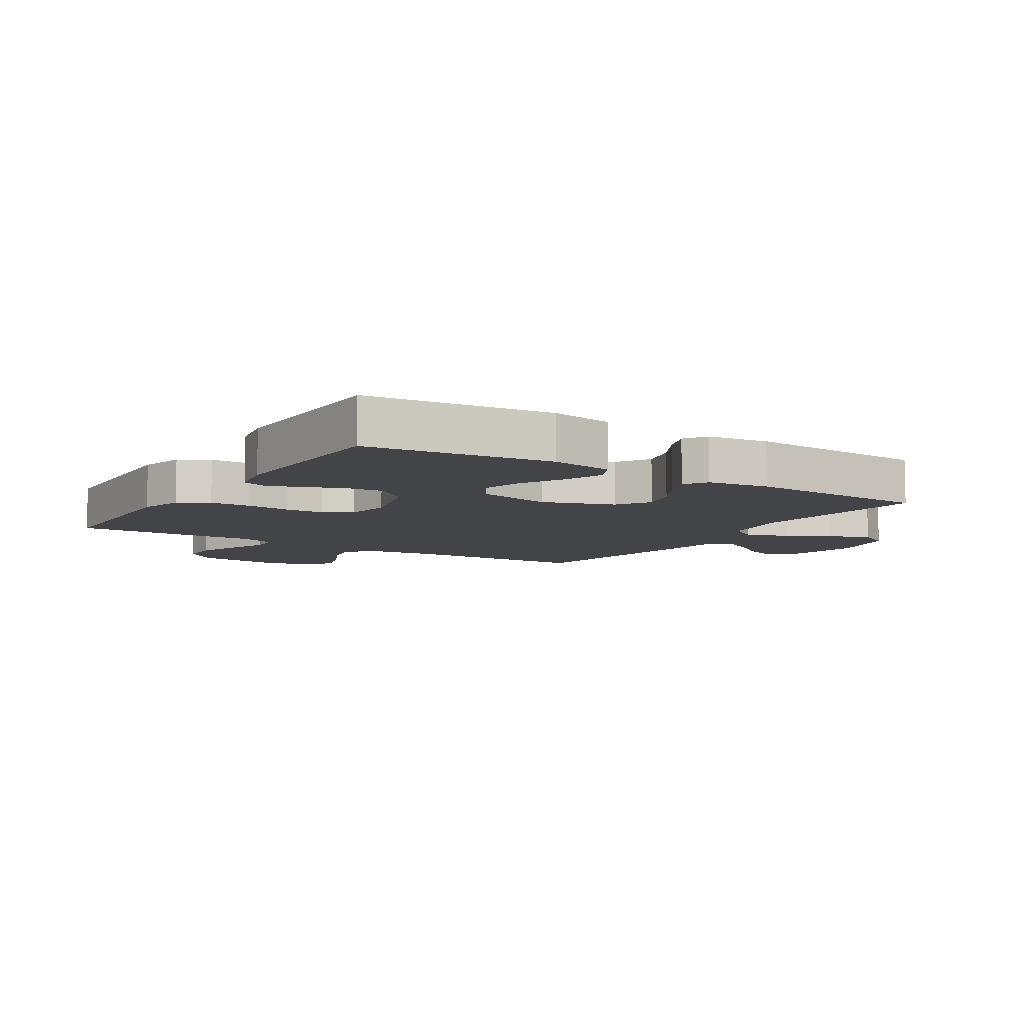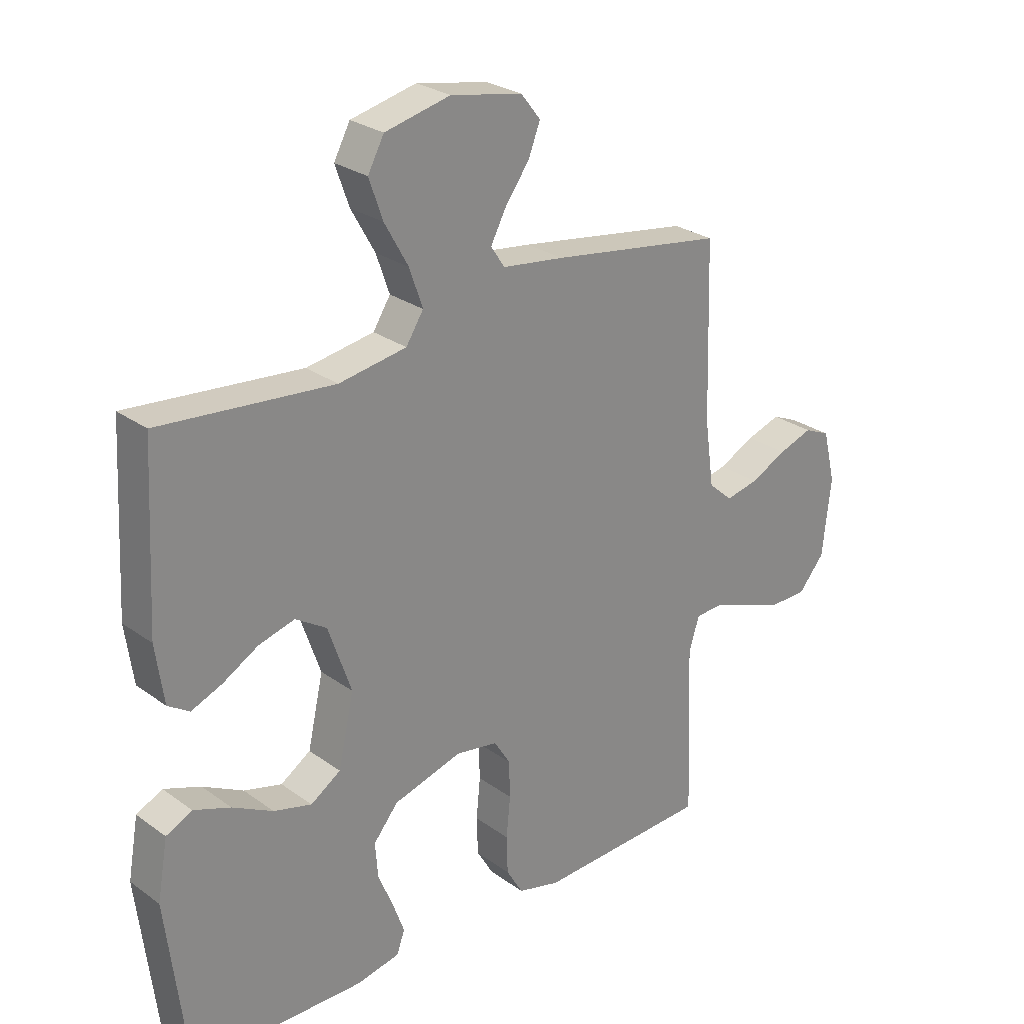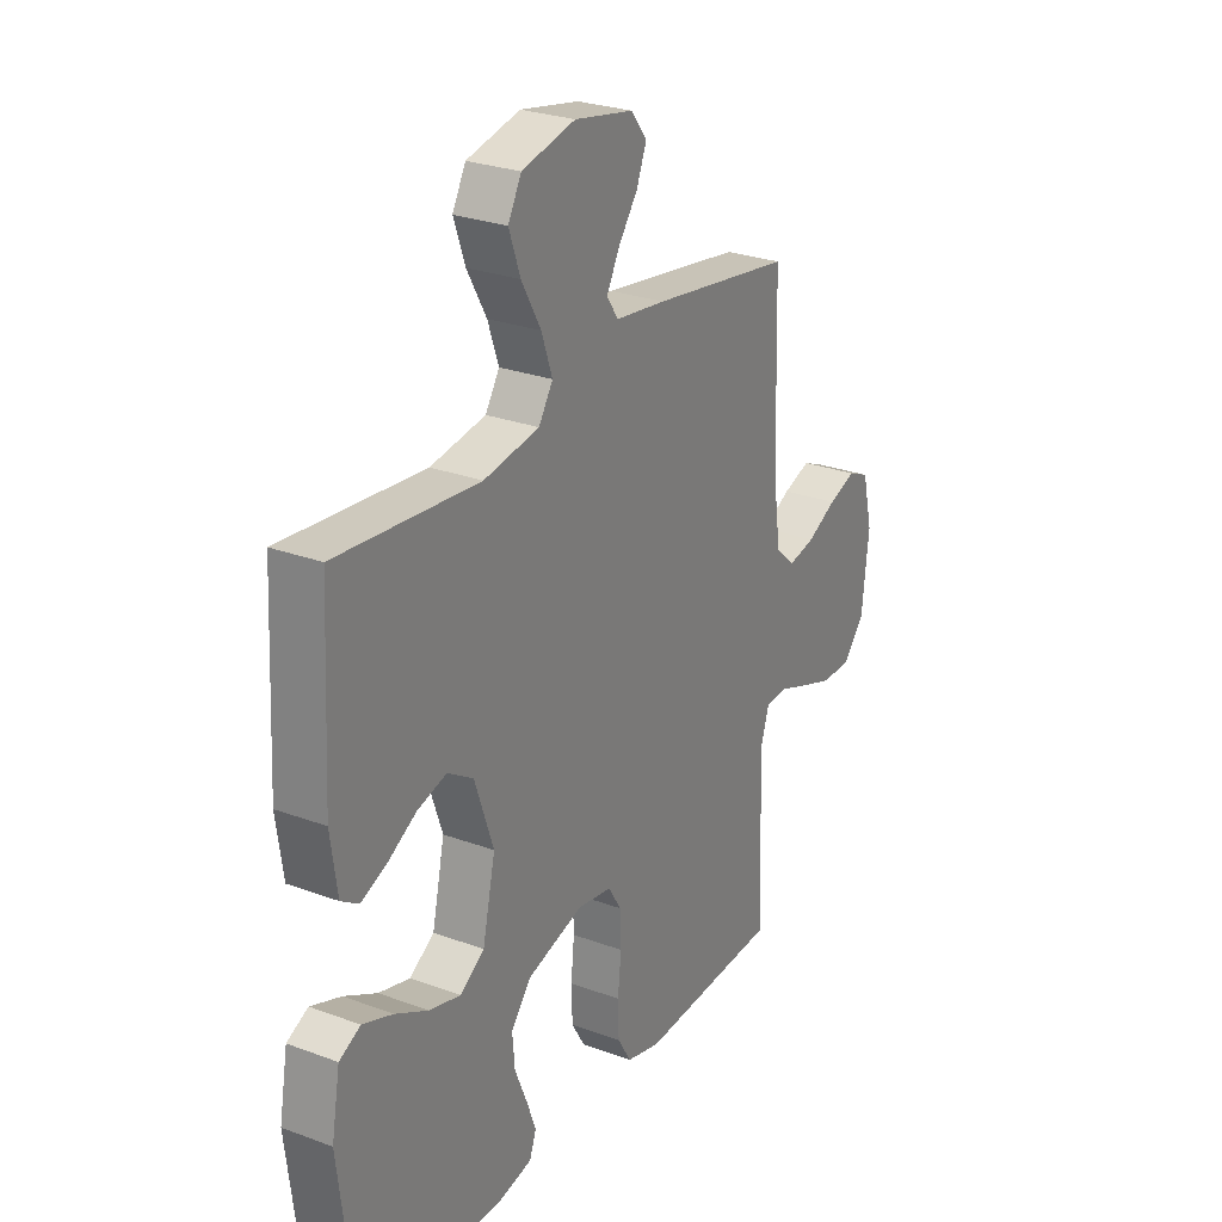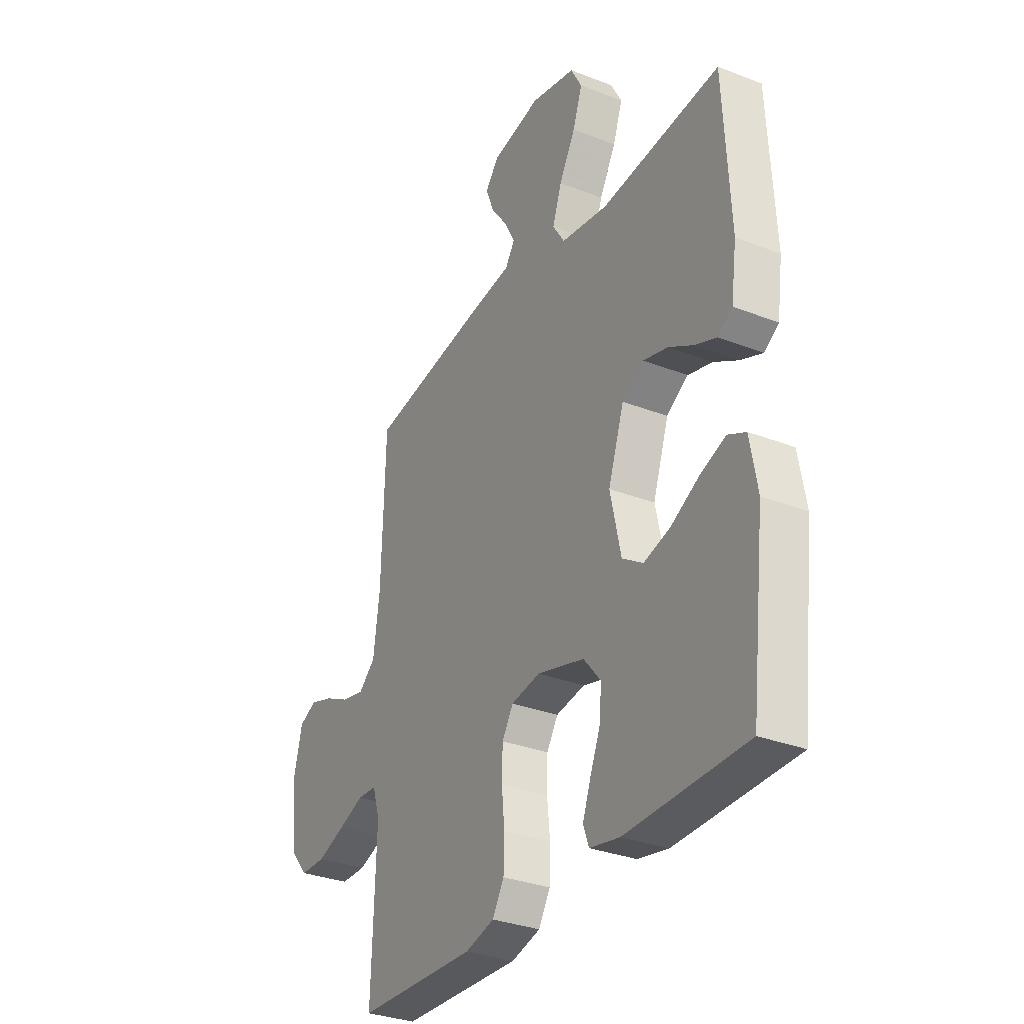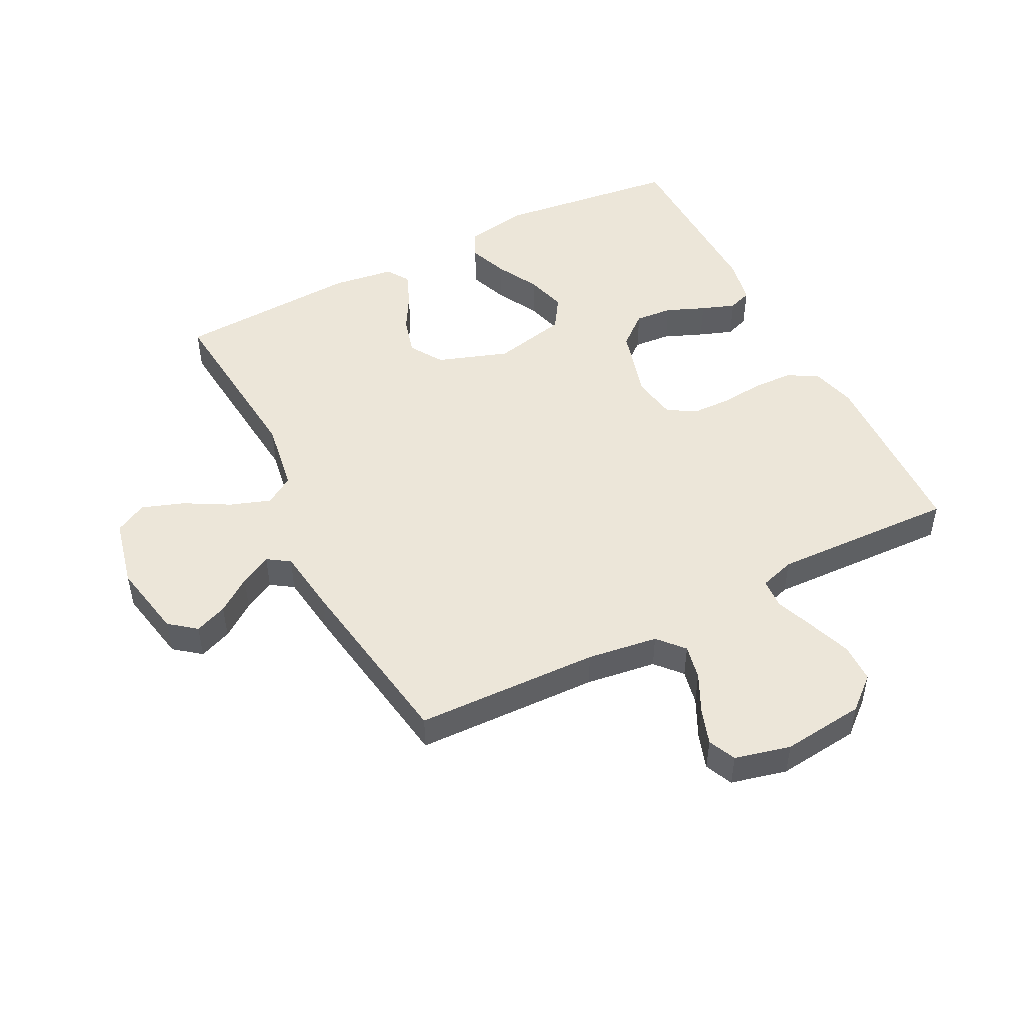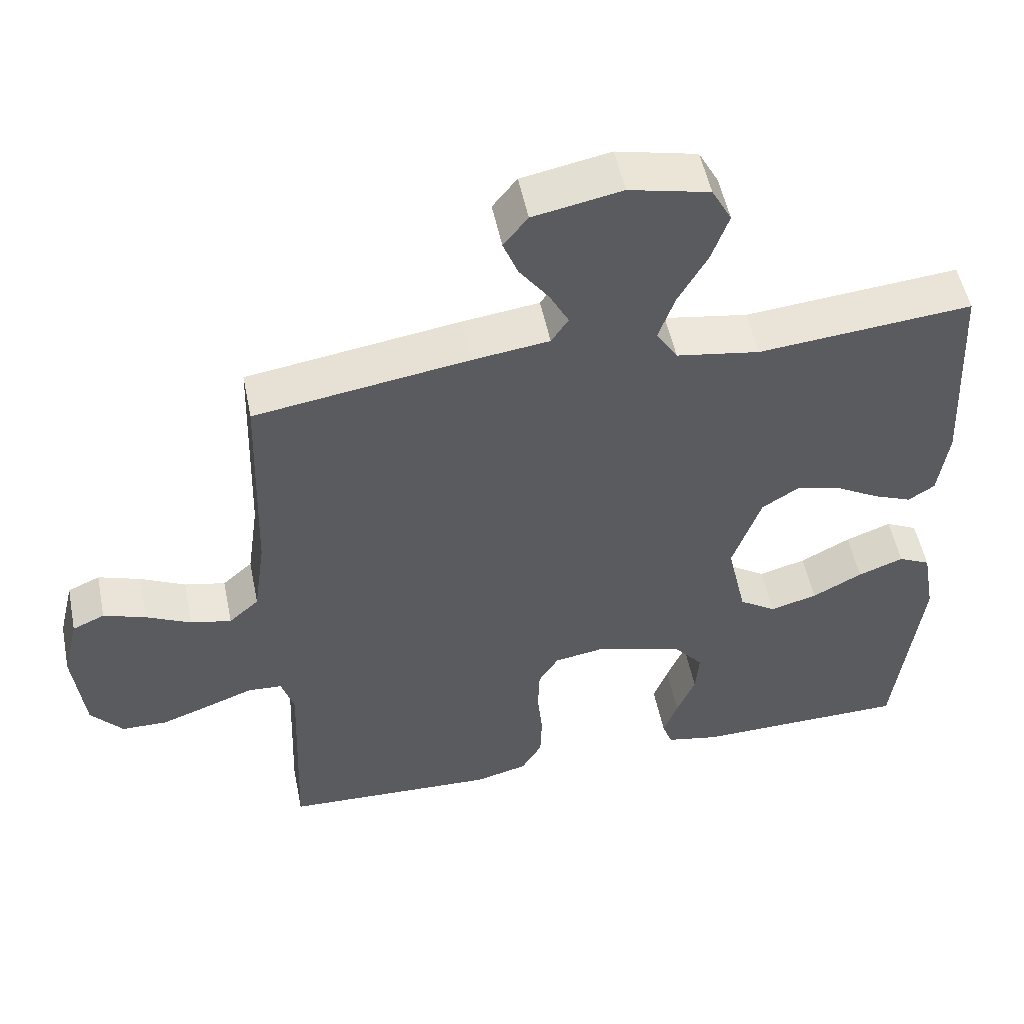
<metadata>
{"format":"obj","ext":"obj","renderer":"f3d","projection":"perspective","resolution":1024,"background":"white","views":[{"elev":-8.0,"azim":-122.5,"up":"+Y"},{"elev":26.8,"azim":-41.9,"up":"+Z"},{"elev":26.9,"azim":-60.1,"up":"+Z"},{"elev":-31.8,"azim":-118.7,"up":"+Z"},{"elev":48.8,"azim":62.9,"up":"+Y"},{"elev":52.3,"azim":168.6,"up":"+Z"}]}
</metadata>
<code>
v 0.5 0.07 0.5
v 0.509 0.07 0.2
v 0.525 0.07 0.085
v 0.567 0.07 0.048
v 0.624 0.07 0.06
v 0.687 0.07 0.091
v 0.746 0.07 0.111
v 0.791 0.07 0.091
v 0.813 0.07 0
v 0.798 0.07 -0.134
v 0.753 0.07 -0.187
v 0.689 0.07 -0.188
v 0.619 0.07 -0.163
v 0.555 0.07 -0.139
v 0.507 0.07 -0.142
v 0.489 0.07 -0.2
v 0.5 0.07 -0.5
v 0.2 0.07 -0.512
v 0.127 0.07 -0.493
v 0.098 0.07 -0.444
v 0.096 0.07 -0.378
v 0.103 0.07 -0.307
v 0.101 0.07 -0.243
v 0.073 0.07 -0.198
v 0 0.07 -0.186
v -0.119 0.07 -0.22
v -0.162 0.07 -0.272
v -0.157 0.07 -0.333
v -0.131 0.07 -0.396
v -0.111 0.07 -0.451
v -0.125 0.07 -0.49
v -0.2 0.07 -0.505
v -0.5 0.07 -0.5
v -0.536 0.07 -0.2
v -0.518 0.07 -0.098
v -0.473 0.07 -0.076
v -0.409 0.07 -0.1
v -0.339 0.07 -0.137
v -0.273 0.07 -0.155
v -0.221 0.07 -0.121
v -0.194 0.07 0
v -0.234 0.07 0.116
v -0.288 0.07 0.15
v -0.35 0.07 0.133
v -0.411 0.07 0.098
v -0.465 0.07 0.076
v -0.502 0.07 0.1
v -0.516 0.07 0.2
v -0.5 0.07 0.5
v -0.2 0.07 0.472
v -0.083 0.07 0.491
v -0.053 0.07 0.538
v -0.076 0.07 0.604
v -0.117 0.07 0.677
v -0.141 0.07 0.745
v -0.113 0.07 0.797
v 0 0.07 0.823
v 0.124 0.07 0.799
v 0.158 0.07 0.756
v 0.137 0.07 0.703
v 0.096 0.07 0.647
v 0.069 0.07 0.596
v 0.093 0.07 0.56
v 0.2 0.07 0.546
v 0.5 0 0.5
v 0.509 0 0.2
v 0.525 0 0.085
v 0.567 0 0.048
v 0.624 0 0.06
v 0.687 0 0.091
v 0.746 0 0.111
v 0.791 0 0.091
v 0.813 0 0
v 0.798 0 -0.134
v 0.753 0 -0.187
v 0.689 0 -0.188
v 0.619 0 -0.163
v 0.555 0 -0.139
v 0.507 0 -0.142
v 0.489 0 -0.2
v 0.5 0 -0.5
v 0.2 0 -0.512
v 0.127 0 -0.493
v 0.098 0 -0.444
v 0.096 0 -0.378
v 0.103 0 -0.307
v 0.101 0 -0.243
v 0.073 0 -0.198
v 0 0 -0.186
v -0.119 0 -0.22
v -0.162 0 -0.272
v -0.157 0 -0.333
v -0.131 0 -0.396
v -0.111 0 -0.451
v -0.125 0 -0.49
v -0.2 0 -0.505
v -0.5 0 -0.5
v -0.536 0 -0.2
v -0.518 0 -0.098
v -0.473 0 -0.076
v -0.409 0 -0.1
v -0.339 0 -0.137
v -0.273 0 -0.155
v -0.221 0 -0.121
v -0.194 0 0
v -0.234 0 0.116
v -0.288 0 0.15
v -0.35 0 0.133
v -0.411 0 0.098
v -0.465 0 0.076
v -0.502 0 0.1
v -0.516 0 0.2
v -0.5 0 0.5
v -0.2 0 0.472
v -0.083 0 0.491
v -0.053 0 0.538
v -0.076 0 0.604
v -0.117 0 0.677
v -0.141 0 0.745
v -0.113 0 0.797
v 0 0 0.823
v 0.124 0 0.799
v 0.158 0 0.756
v 0.137 0 0.703
v 0.096 0 0.647
v 0.069 0 0.596
v 0.093 0 0.56
v 0.2 0 0.546
f 63 64 1 2
f 58 59 60 61
f 58 61 62
f 57 58 62
f 56 57 62
f 53 54 55 56
f 52 53 56 62
f 51 52 62 63
f 47 48 49 50
f 47 50 51
f 44 45 46 47
f 43 44 47 51
f 42 43 51 63
f 35 36 37 38
f 35 38 39
f 34 35 39
f 33 34 39
f 32 33 39 40
f 28 29 30 31
f 28 31 32 40
f 19 20 21 22
f 19 22 23
f 16 17 18 19
f 15 16 19 23
f 11 12 13 14
f 9 10 11 14
f 9 14 15
f 5 6 7 8
f 4 5 8 9
f 42 63 2 3
f 41 42 3 4
f 27 28 40 41
f 26 27 41
f 25 26 41 4
f 24 25 4 9
f 9 15 23 24
f 66 65 128 127
f 125 124 123 122
f 126 125 122
f 126 122 121
f 126 121 120
f 120 119 118 117
f 126 120 117 116
f 127 126 116 115
f 114 113 112 111
f 115 114 111
f 111 110 109 108
f 115 111 108 107
f 127 115 107 106
f 102 101 100 99
f 103 102 99
f 103 99 98
f 103 98 97
f 104 103 97 96
f 95 94 93 92
f 104 96 95 92
f 86 85 84 83
f 87 86 83
f 83 82 81 80
f 87 83 80 79
f 78 77 76 75
f 78 75 74 73
f 79 78 73
f 72 71 70 69
f 73 72 69 68
f 67 66 127 106
f 68 67 106 105
f 105 104 92 91
f 105 91 90
f 68 105 90 89
f 73 68 89 88
f 88 87 79 73
f 1 65 66 2
f 2 66 67 3
f 3 67 68 4
f 4 68 69 5
f 5 69 70 6
f 6 70 71 7
f 7 71 72 8
f 8 72 73 9
f 9 73 74 10
f 10 74 75 11
f 11 75 76 12
f 12 76 77 13
f 13 77 78 14
f 14 78 79 15
f 15 79 80 16
f 16 80 81 17
f 17 81 82 18
f 18 82 83 19
f 19 83 84 20
f 20 84 85 21
f 21 85 86 22
f 22 86 87 23
f 23 87 88 24
f 24 88 89 25
f 25 89 90 26
f 26 90 91 27
f 27 91 92 28
f 28 92 93 29
f 29 93 94 30
f 30 94 95 31
f 31 95 96 32
f 32 96 97 33
f 33 97 98 34
f 34 98 99 35
f 35 99 100 36
f 36 100 101 37
f 37 101 102 38
f 38 102 103 39
f 39 103 104 40
f 40 104 105 41
f 41 105 106 42
f 42 106 107 43
f 43 107 108 44
f 44 108 109 45
f 45 109 110 46
f 46 110 111 47
f 47 111 112 48
f 48 112 113 49
f 49 113 114 50
f 50 114 115 51
f 51 115 116 52
f 52 116 117 53
f 53 117 118 54
f 54 118 119 55
f 55 119 120 56
f 56 120 121 57
f 57 121 122 58
f 58 122 123 59
f 59 123 124 60
f 60 124 125 61
f 61 125 126 62
f 62 126 127 63
f 63 127 128 64
f 64 128 65 1

</code>
